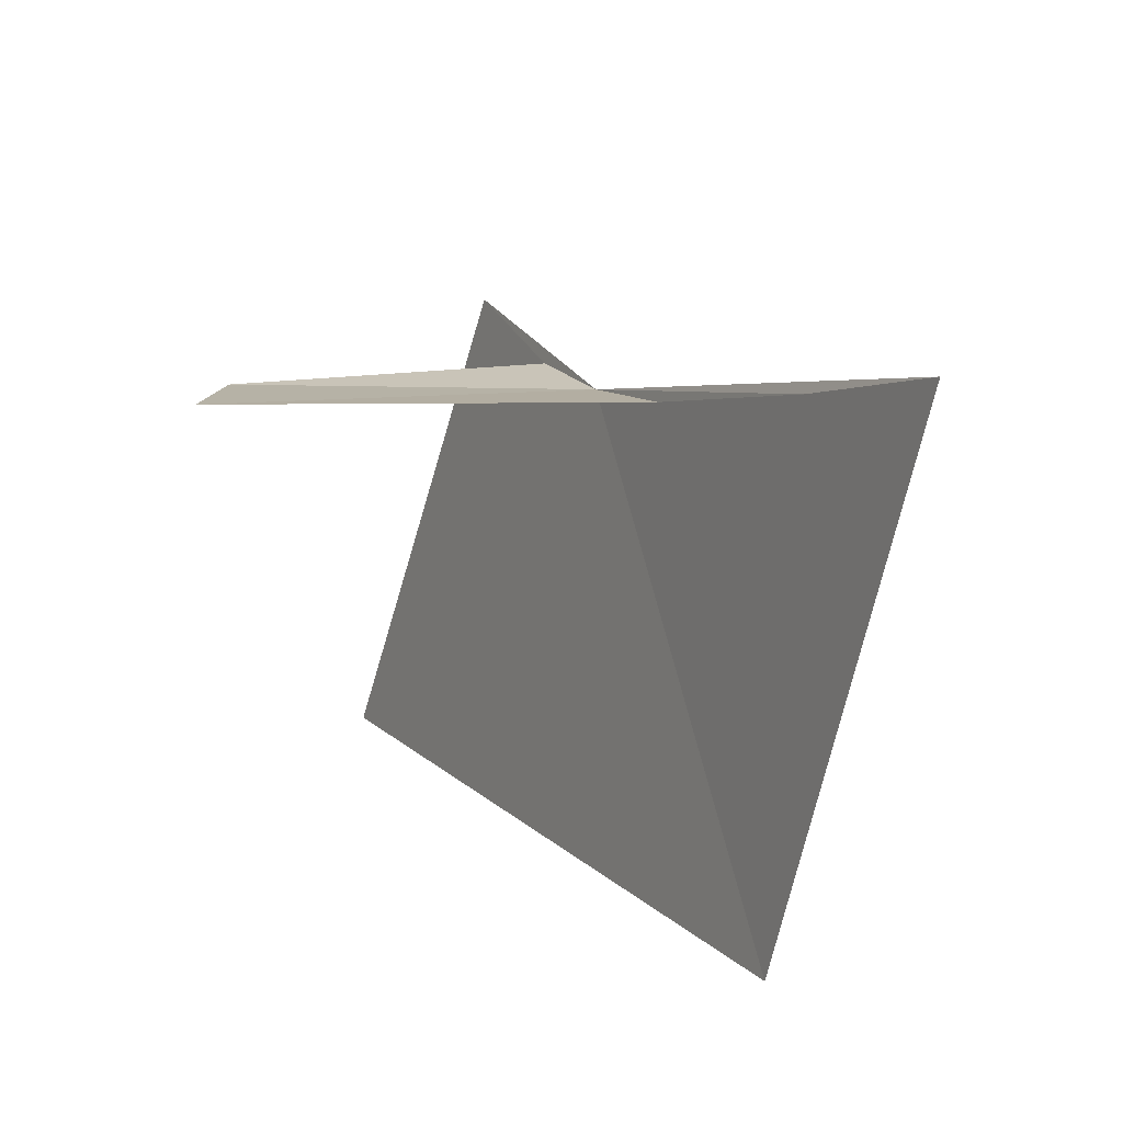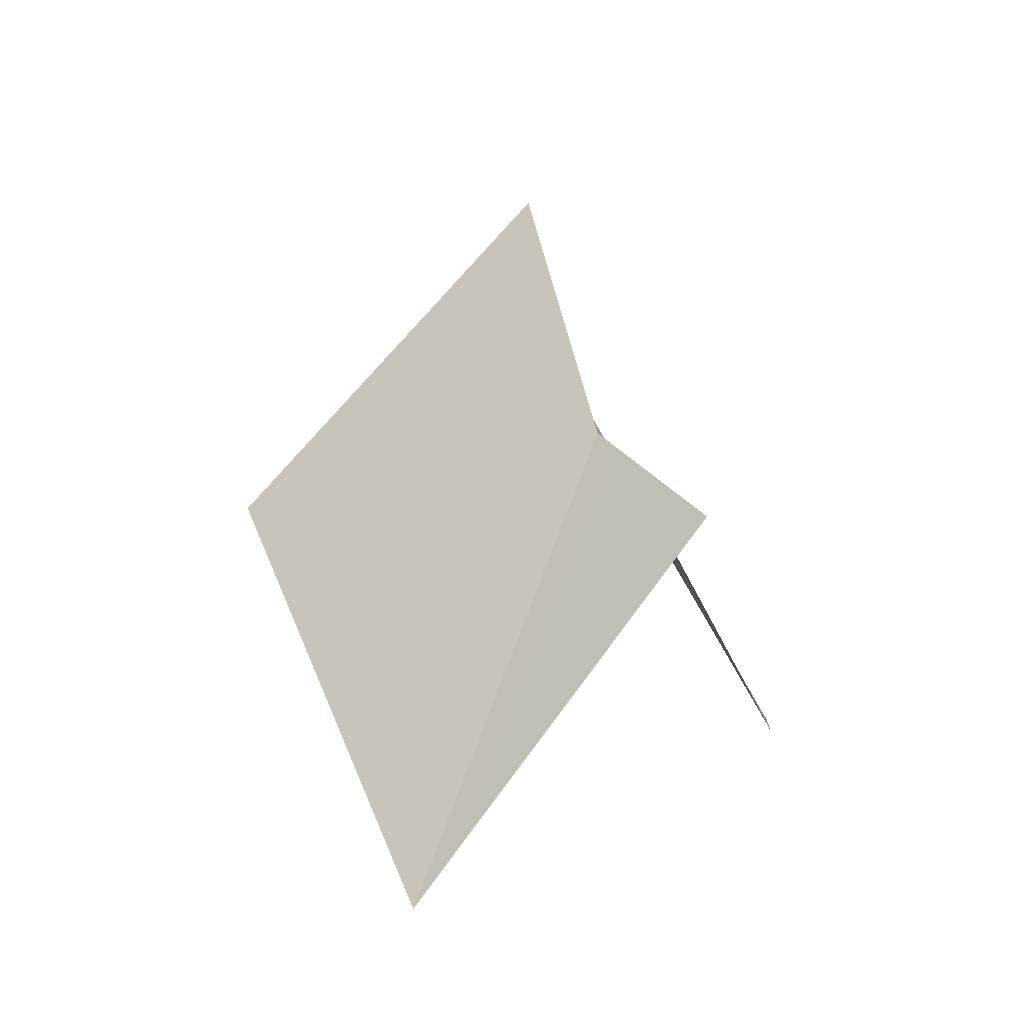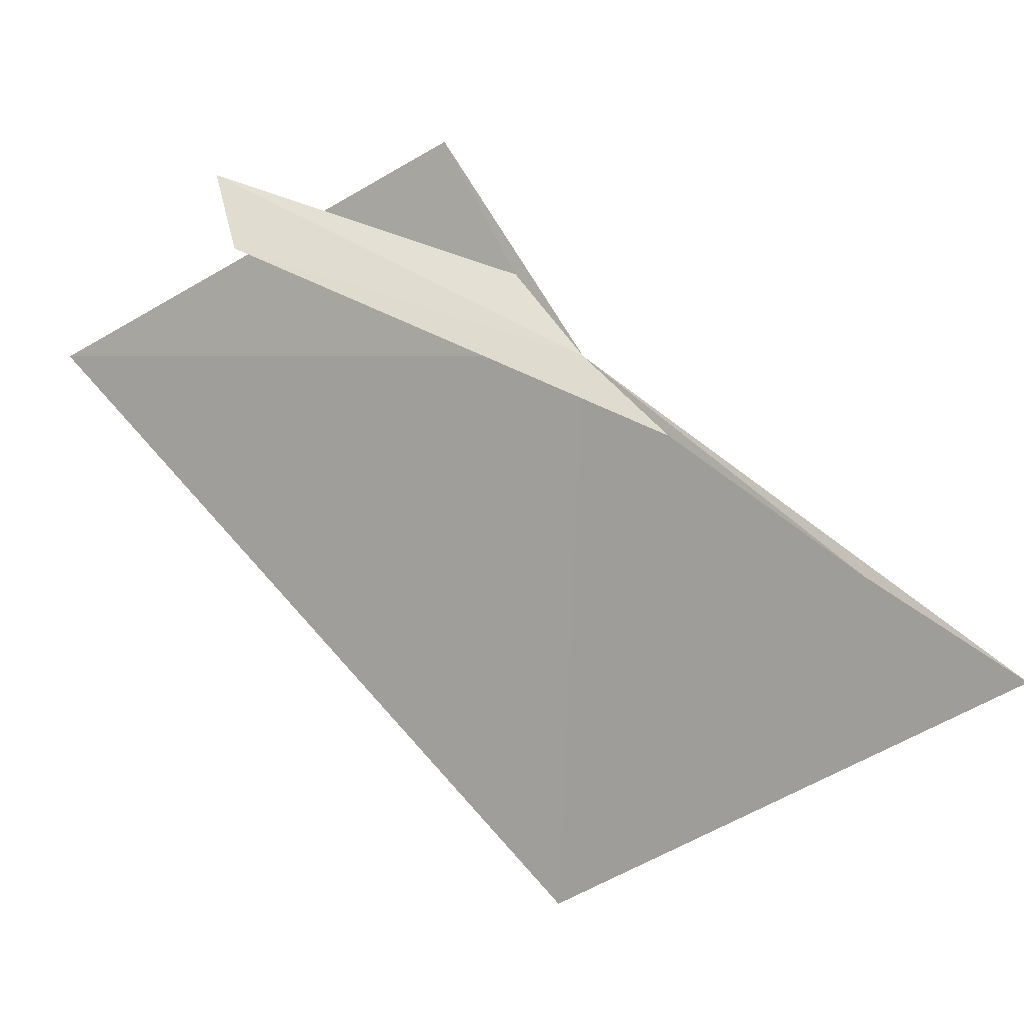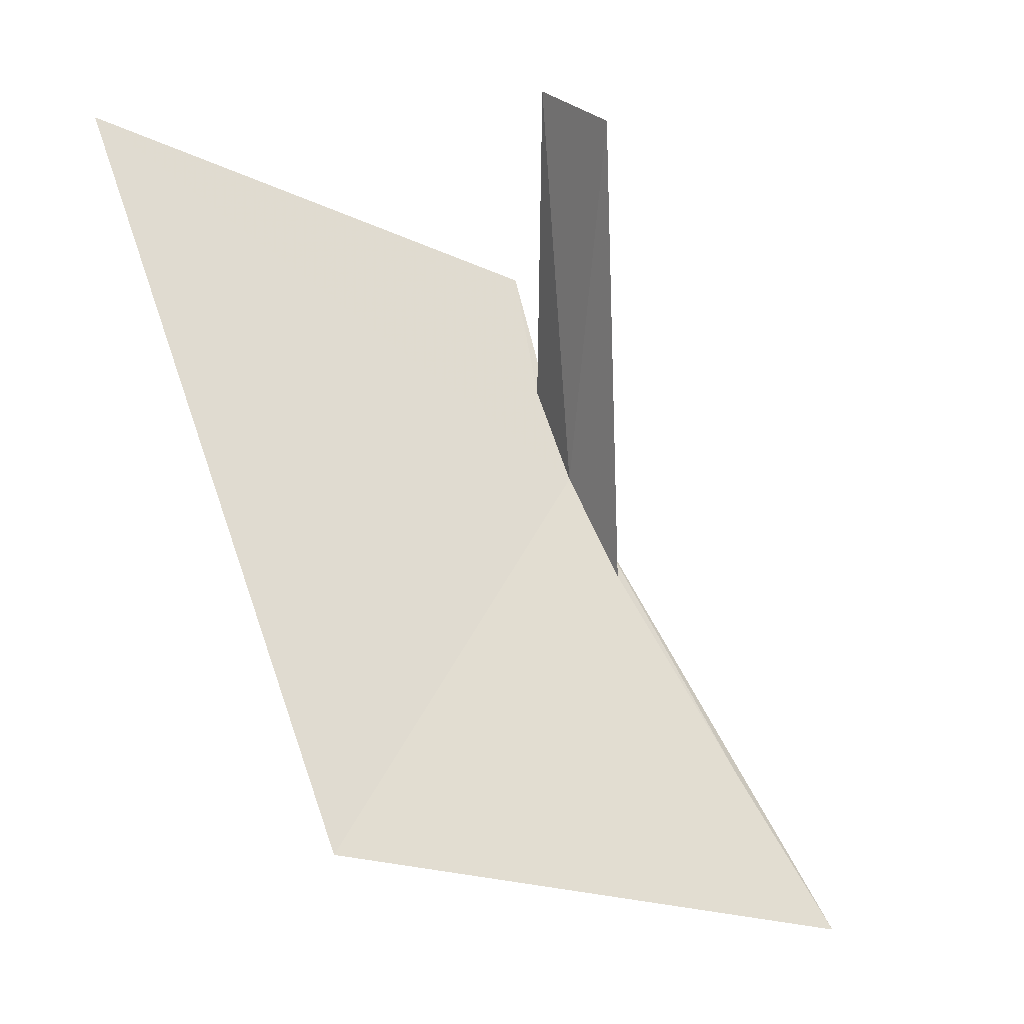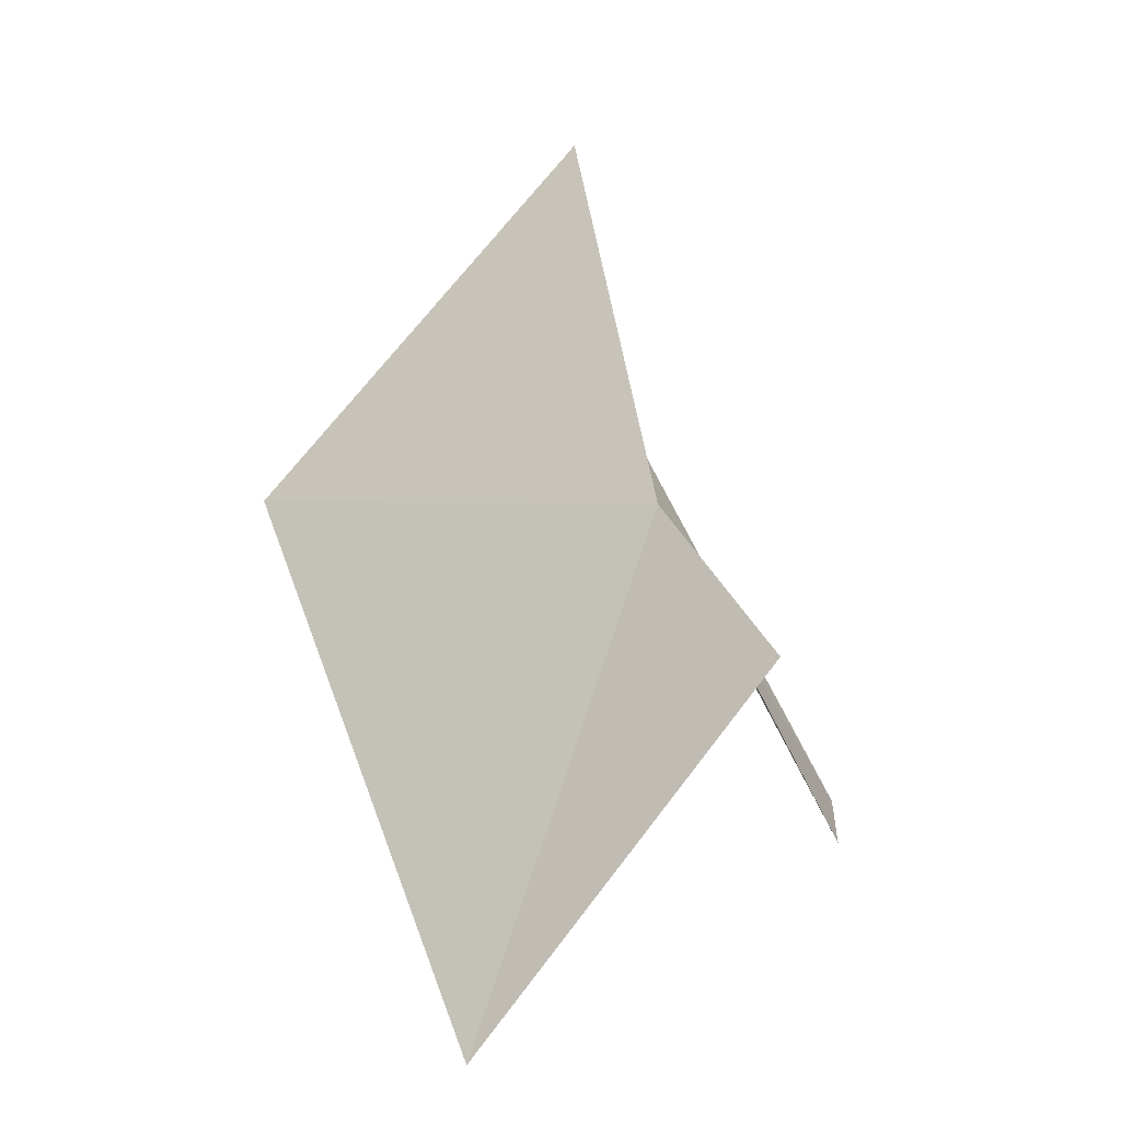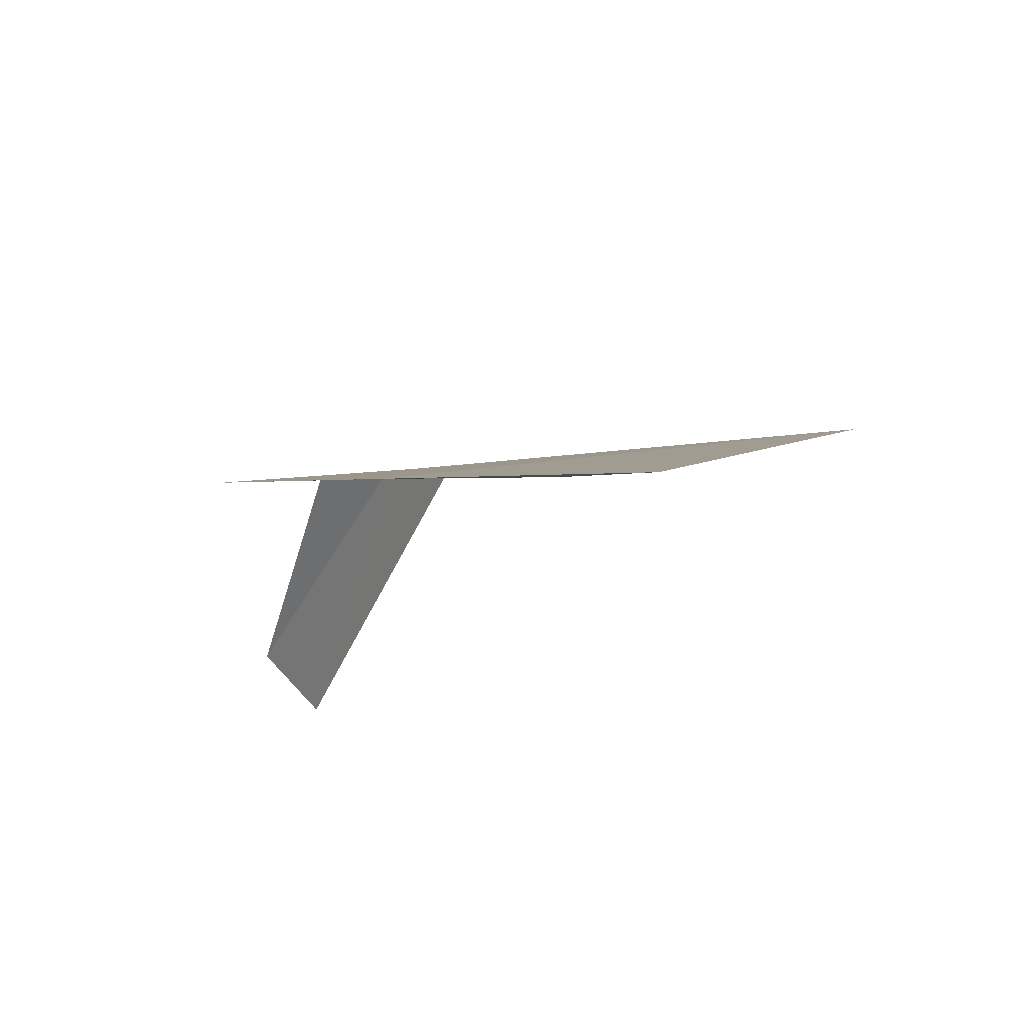
<metadata>
{"format":"obj","ext":"obj","renderer":"f3d","projection":"perspective","resolution":1024,"background":"white","views":[{"elev":-43.0,"azim":-49.7,"up":"+Y"},{"elev":-11.6,"azim":152.2,"up":"+Z"},{"elev":-12.1,"azim":-91.4,"up":"+Y"},{"elev":-59.8,"azim":-154.0,"up":"+Y"},{"elev":4.8,"azim":150.7,"up":"+Z"},{"elev":65.8,"azim":-73.2,"up":"+Z"}]}
</metadata>
<code>
v -20.57 25.5 -15.9
v -18.04 19.86 -16.07
v -21.55 21.86 -11.5
v -21.19 23 -13.06
v -20.62 27.88 -17.39
v -17.73 26.25 -21.79
v -20.52 26.41 -16.61
v -22.7 25.98 -19.44
v -20.73 24.59 -15.01
v -22.07 26.96 -19.7
f 1 2 3
f 1 3 4
f 1 5 6
f 1 7 5
f 1 9 8
f 1 8 10
f 1 10 7
f 1 4 9
f 1 6 2

</code>
